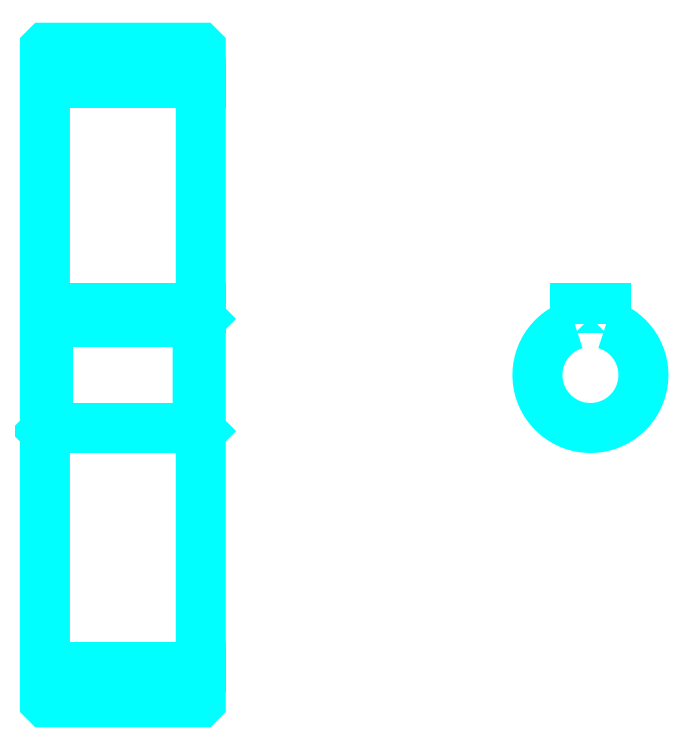
<metadata>
{"format":"dxf","ext":"dxf","renderer":"ezdxf+matplotlib","layout":"modelspace","background":"white","min_lineweight":24,"dpi":150}
</metadata>
<code>
0
SECTION
2
ENTITIES
0
LINE
8
0
10
97.58
20
136.4
30
0
11
122.6
21
136.4
31
0
0
LINE
8
0
10
97.58
20
42.67
30
0
11
122.6
21
42.67
31
0
0
LINE
8
0
10
122.6
20
98.54
30
0
11
122.1
21
98.04
31
0
0
LINE
8
0
10
122.6
20
80.54
30
0
11
122.1
21
81.04
31
0
0
LINE
8
0
10
97.58
20
80.54
30
0
11
98.08
21
81.04
31
0
0
POLYLINE
8
0
66
1
10
0
20
0
30
0
70
2
0
VERTEX
8
0
10
97.58
20
80.54
30
0
70
0
0
VERTEX
8
0
10
97.58
20
37.14
30
0
70
0
0
VERTEX
8
0
10
97.68
20
37.04
30
0
70
0
0
VERTEX
8
0
10
122.5
20
37.04
30
0
70
0
0
VERTEX
8
0
10
122.6
20
37.14
30
0
70
0
0
VERTEX
8
0
10
122.6
20
141.9
30
0
70
0
0
VERTEX
8
0
10
122.5
20
142
30
0
70
0
0
VERTEX
8
0
10
97.68
20
142
30
0
70
0
0
VERTEX
8
0
10
97.58
20
141.9
30
0
70
0
0
VERTEX
8
0
10
97.58
20
80.54
30
0
70
0
0
SEQEND
8
0
0
POLYLINE
8
0
66
1
10
0
20
0
30
0
70
2
0
VERTEX
8
0
10
97.58
20
98.54
30
0
70
0
0
VERTEX
8
0
10
98.08
20
98.04
30
0
70
0
0
VERTEX
8
0
10
98.08
20
81.04
30
0
70
0
0
VERTEX
8
0
10
122.1
20
81.04
30
0
70
0
0
VERTEX
8
0
10
122.1
20
98.04
30
0
70
0
0
VERTEX
8
0
10
98.08
20
98.04
30
0
70
0
0
SEQEND
8
0
0
ARC
8
0
10
185.1
20
89.54
30
0
40
8.5
50
107.1
51
72.9
0
POLYLINE
8
0
66
1
10
0
20
0
30
0
70
2
0
VERTEX
8
0
10
187.6
20
97.67
30
0
70
0
0
VERTEX
8
0
10
187.6
20
100.3
30
0
70
0
0
VERTEX
8
0
10
182.6
20
100.3
30
0
70
0
0
VERTEX
8
0
10
182.6
20
97.67
30
0
70
0
0
SEQEND
8
0
0
LINE
8
0
10
97.58
20
100.3
30
0
11
122.6
21
100.3
31
0
0
ENDSEC
0
EOF

</code>
